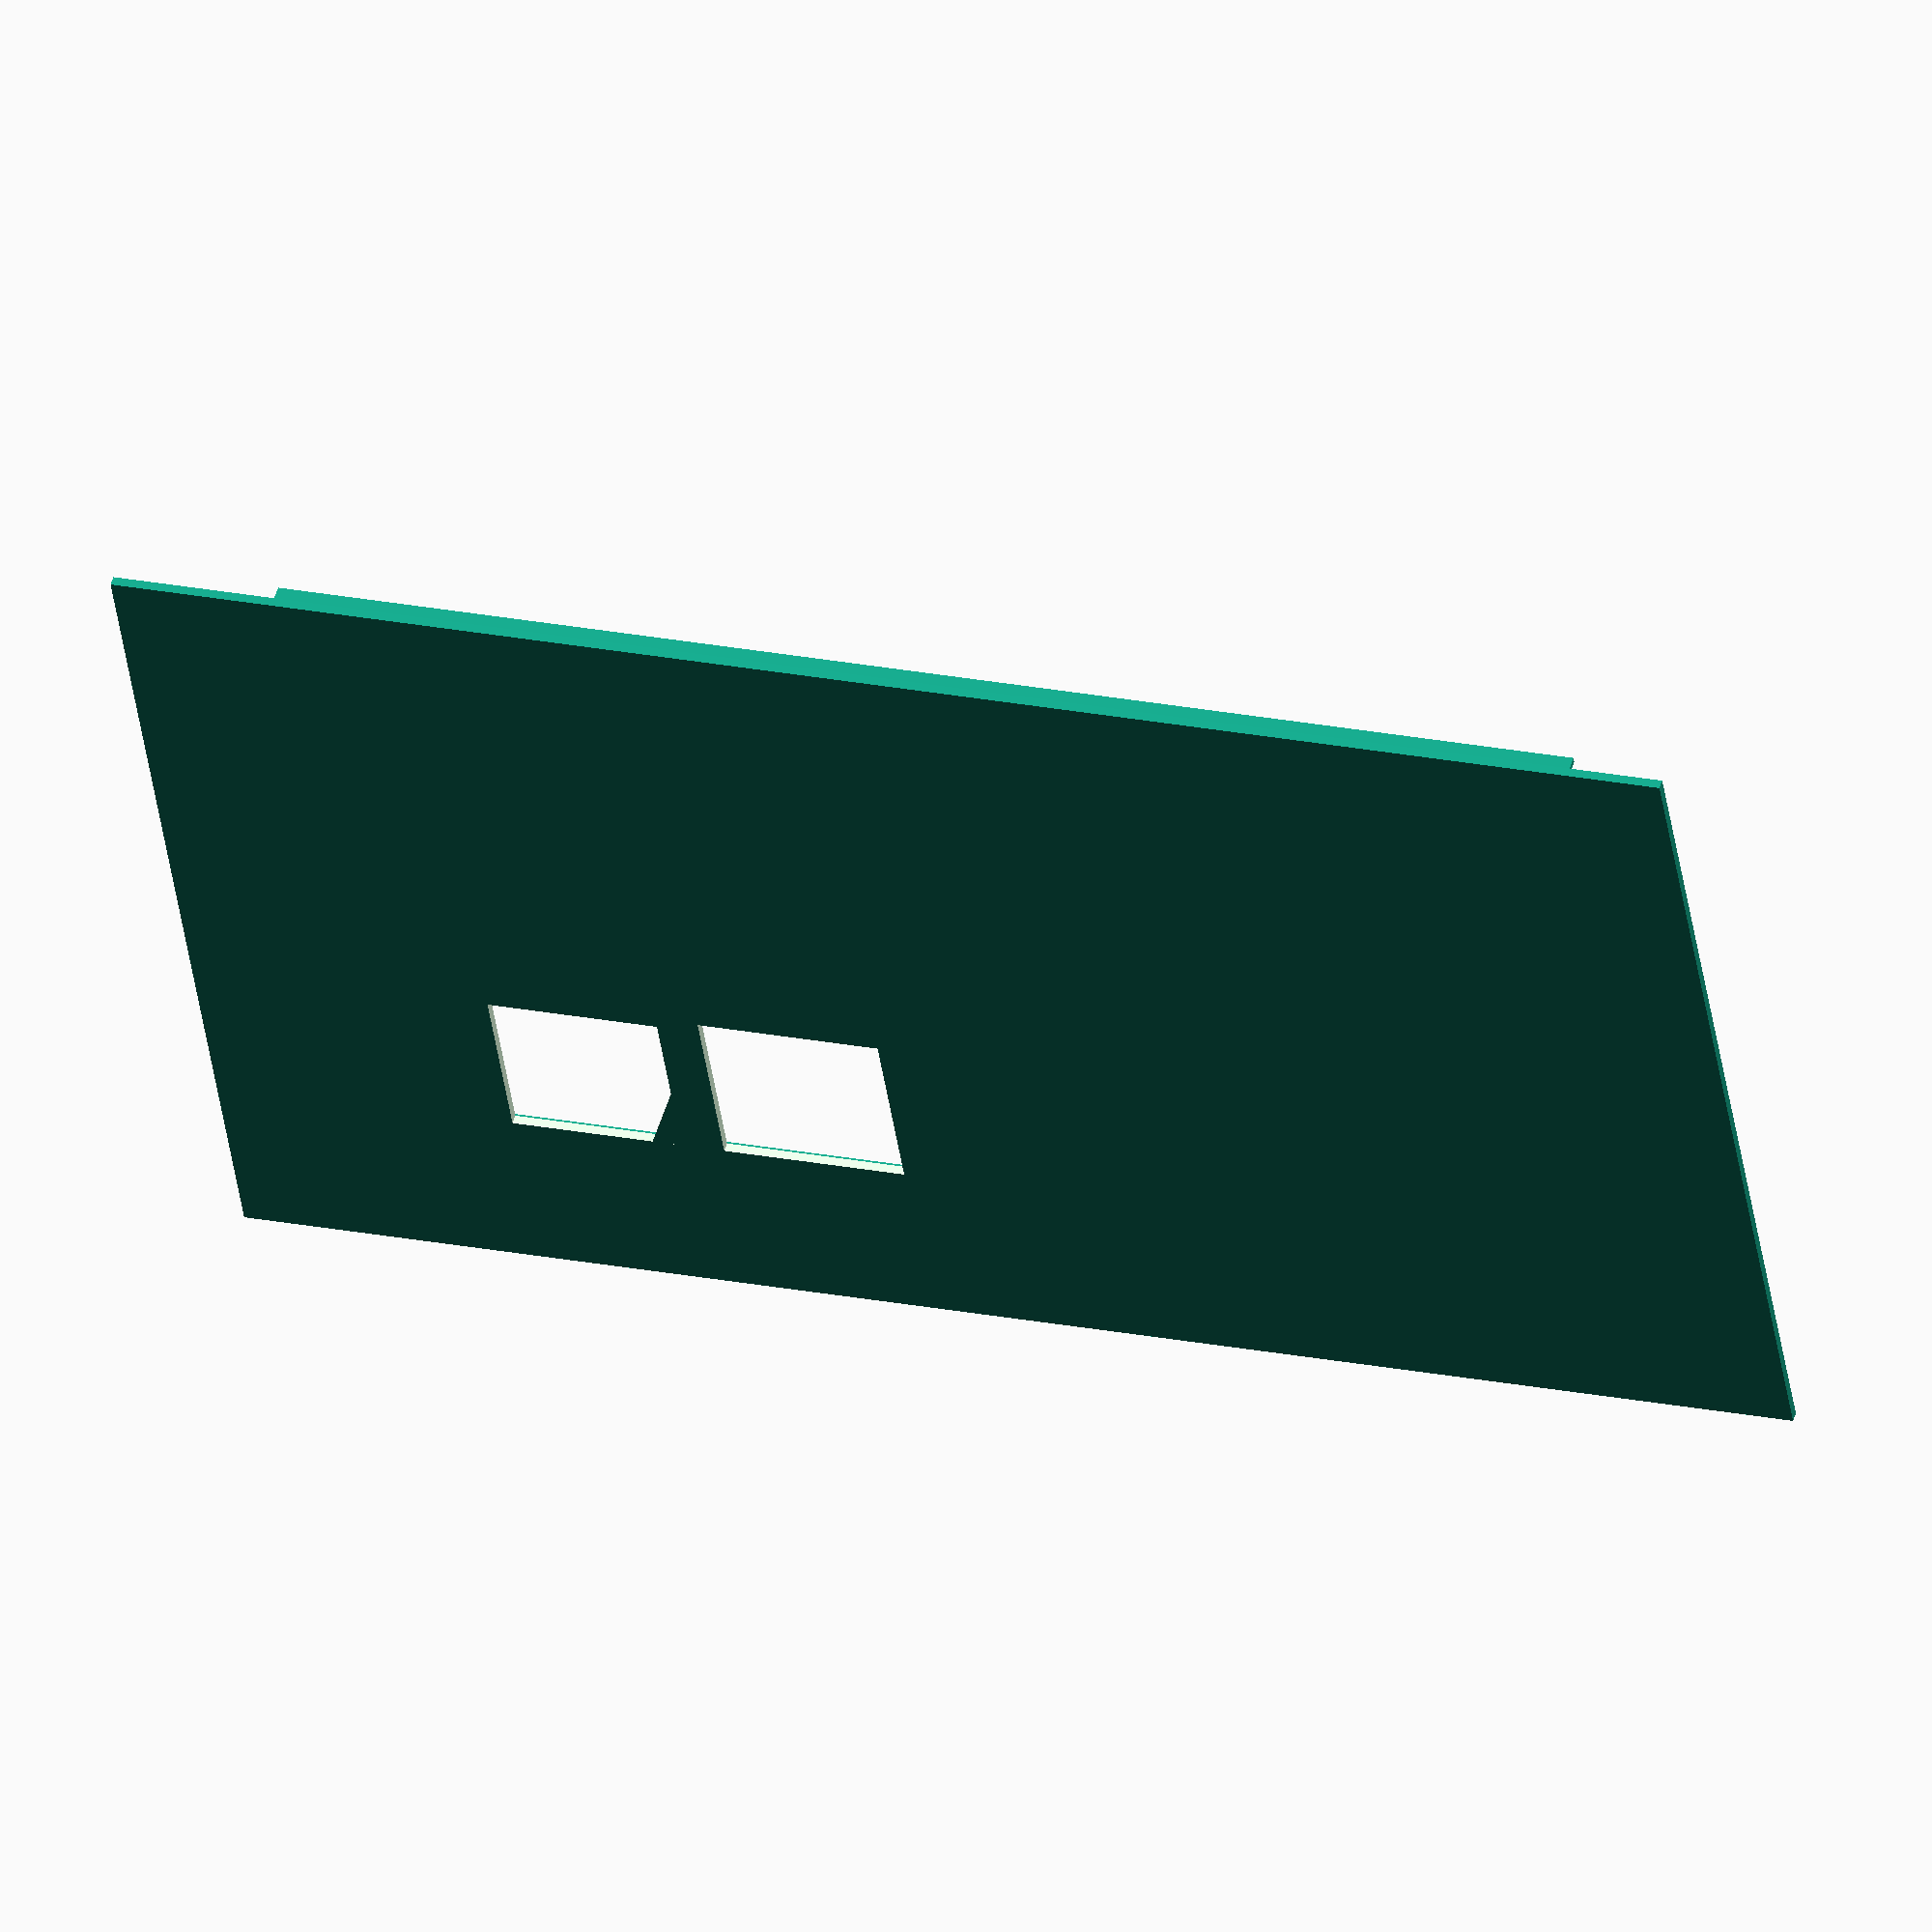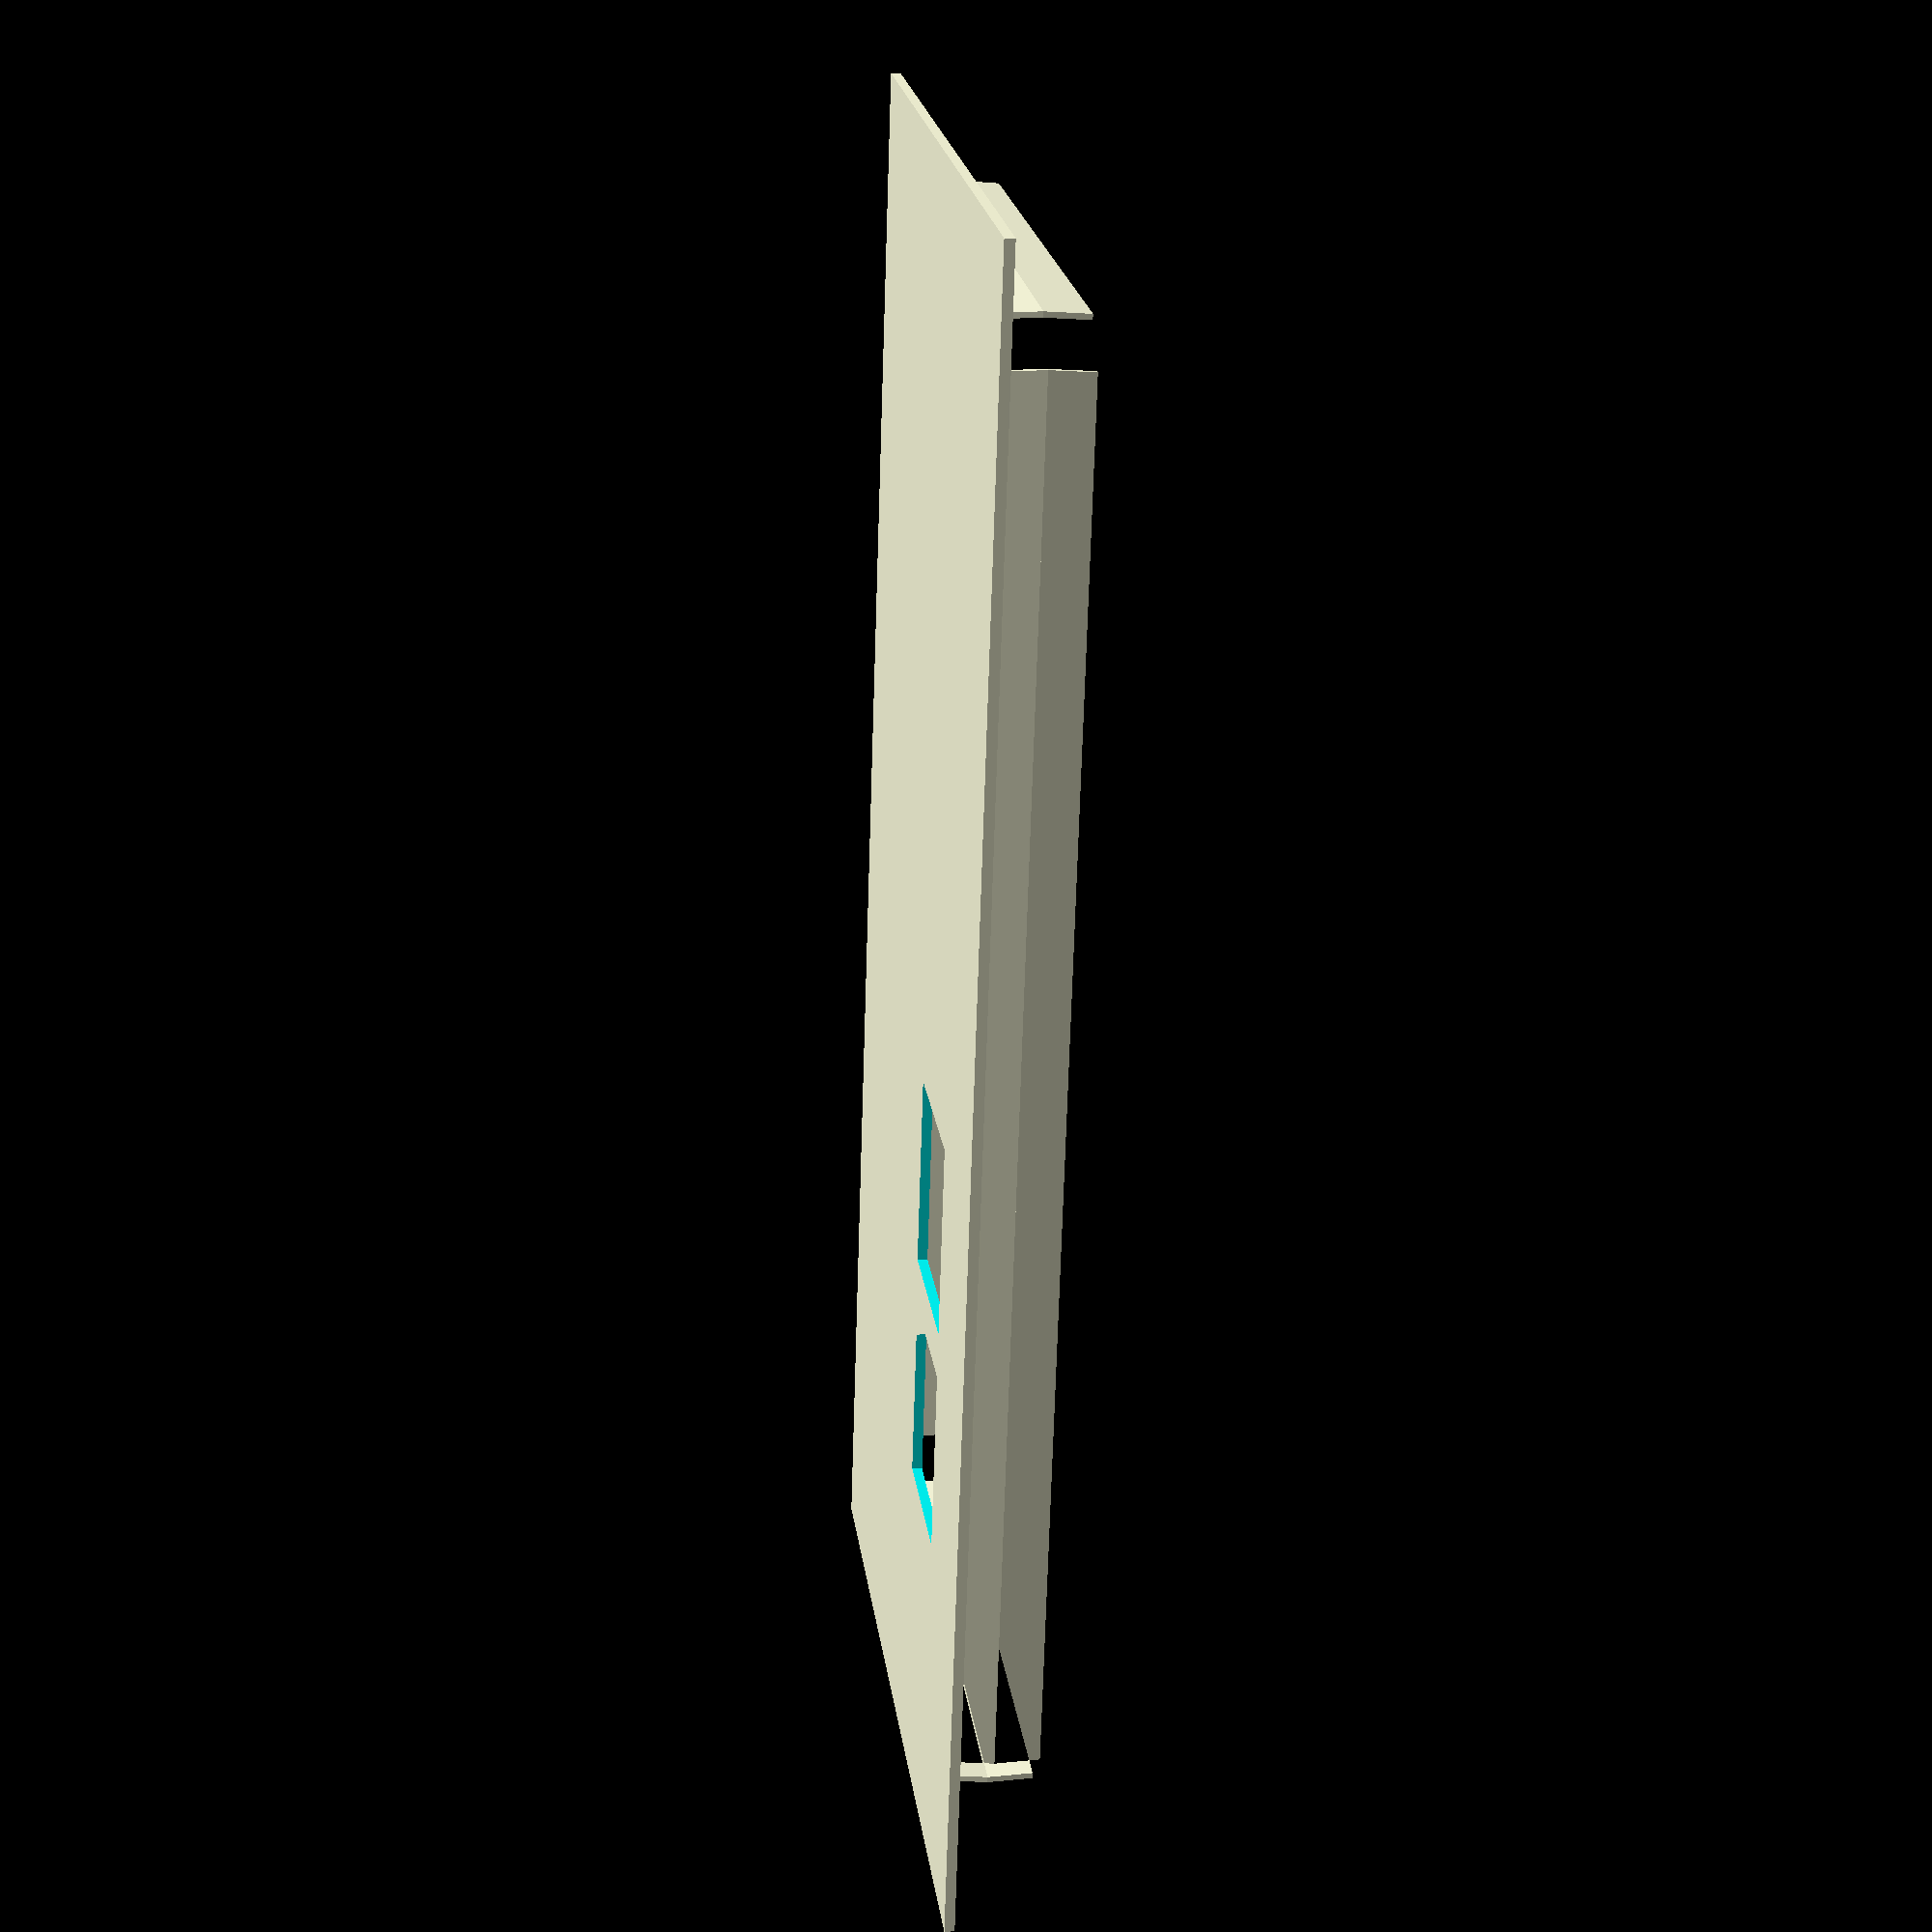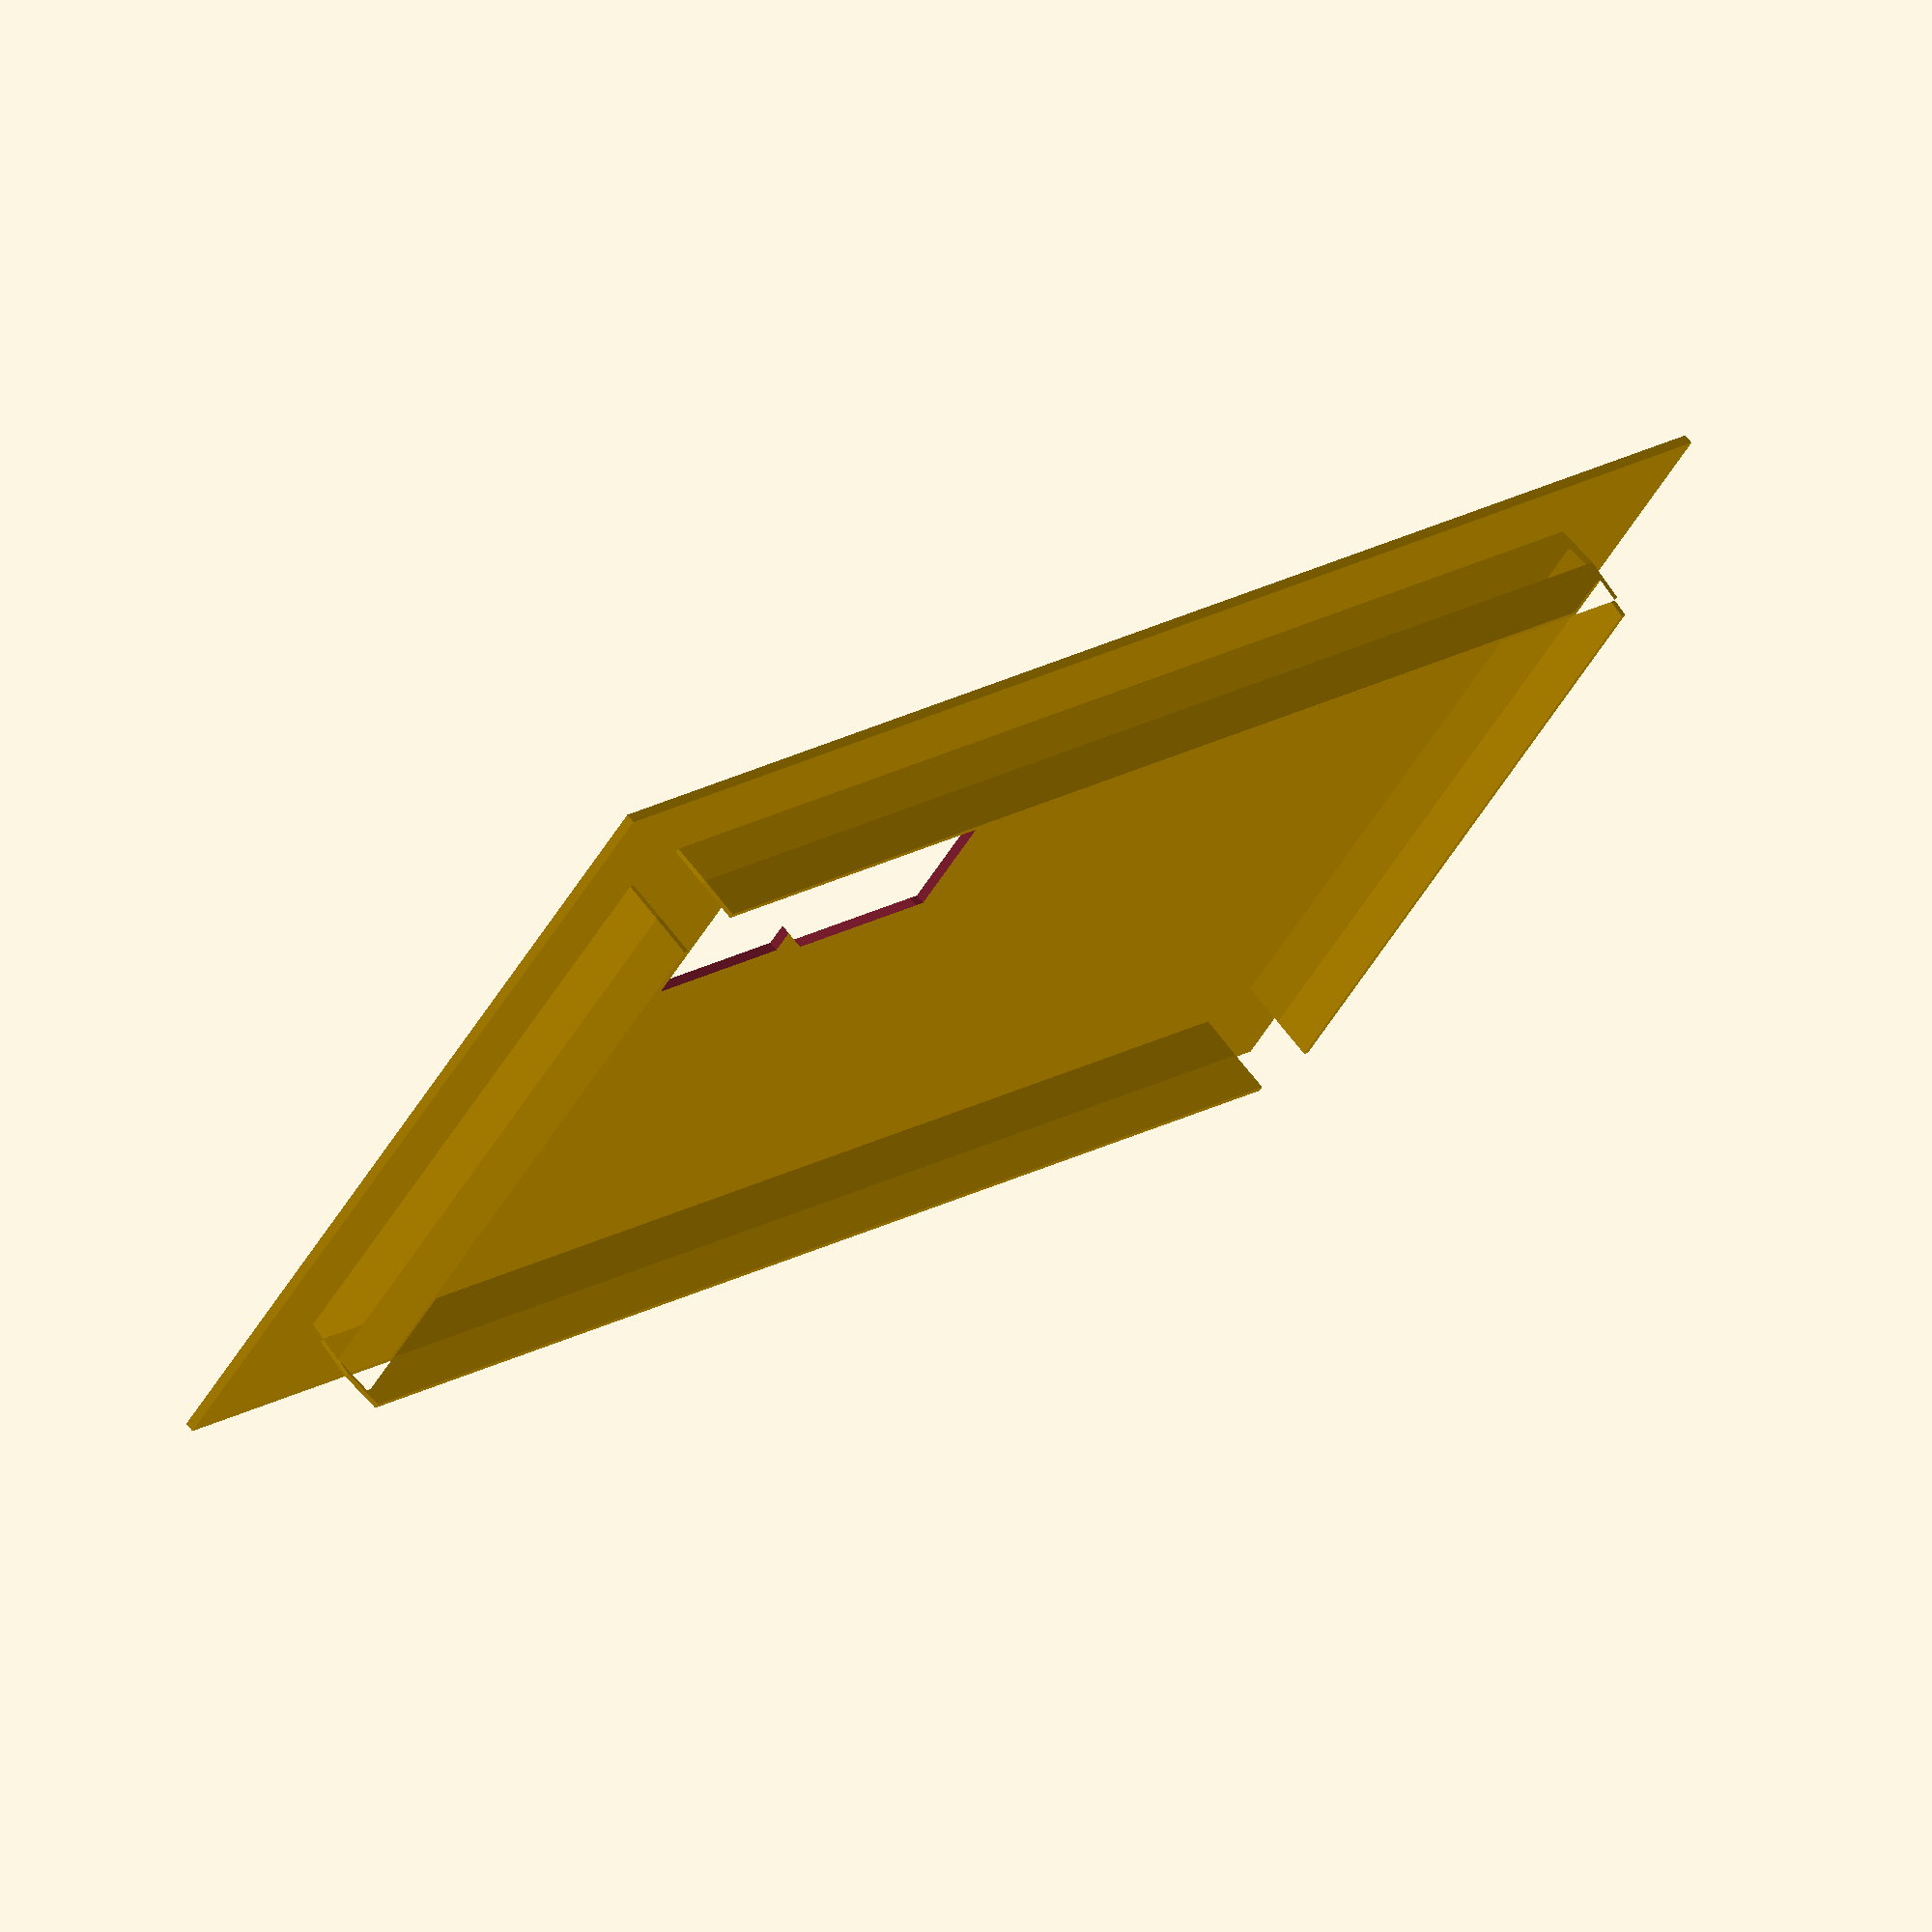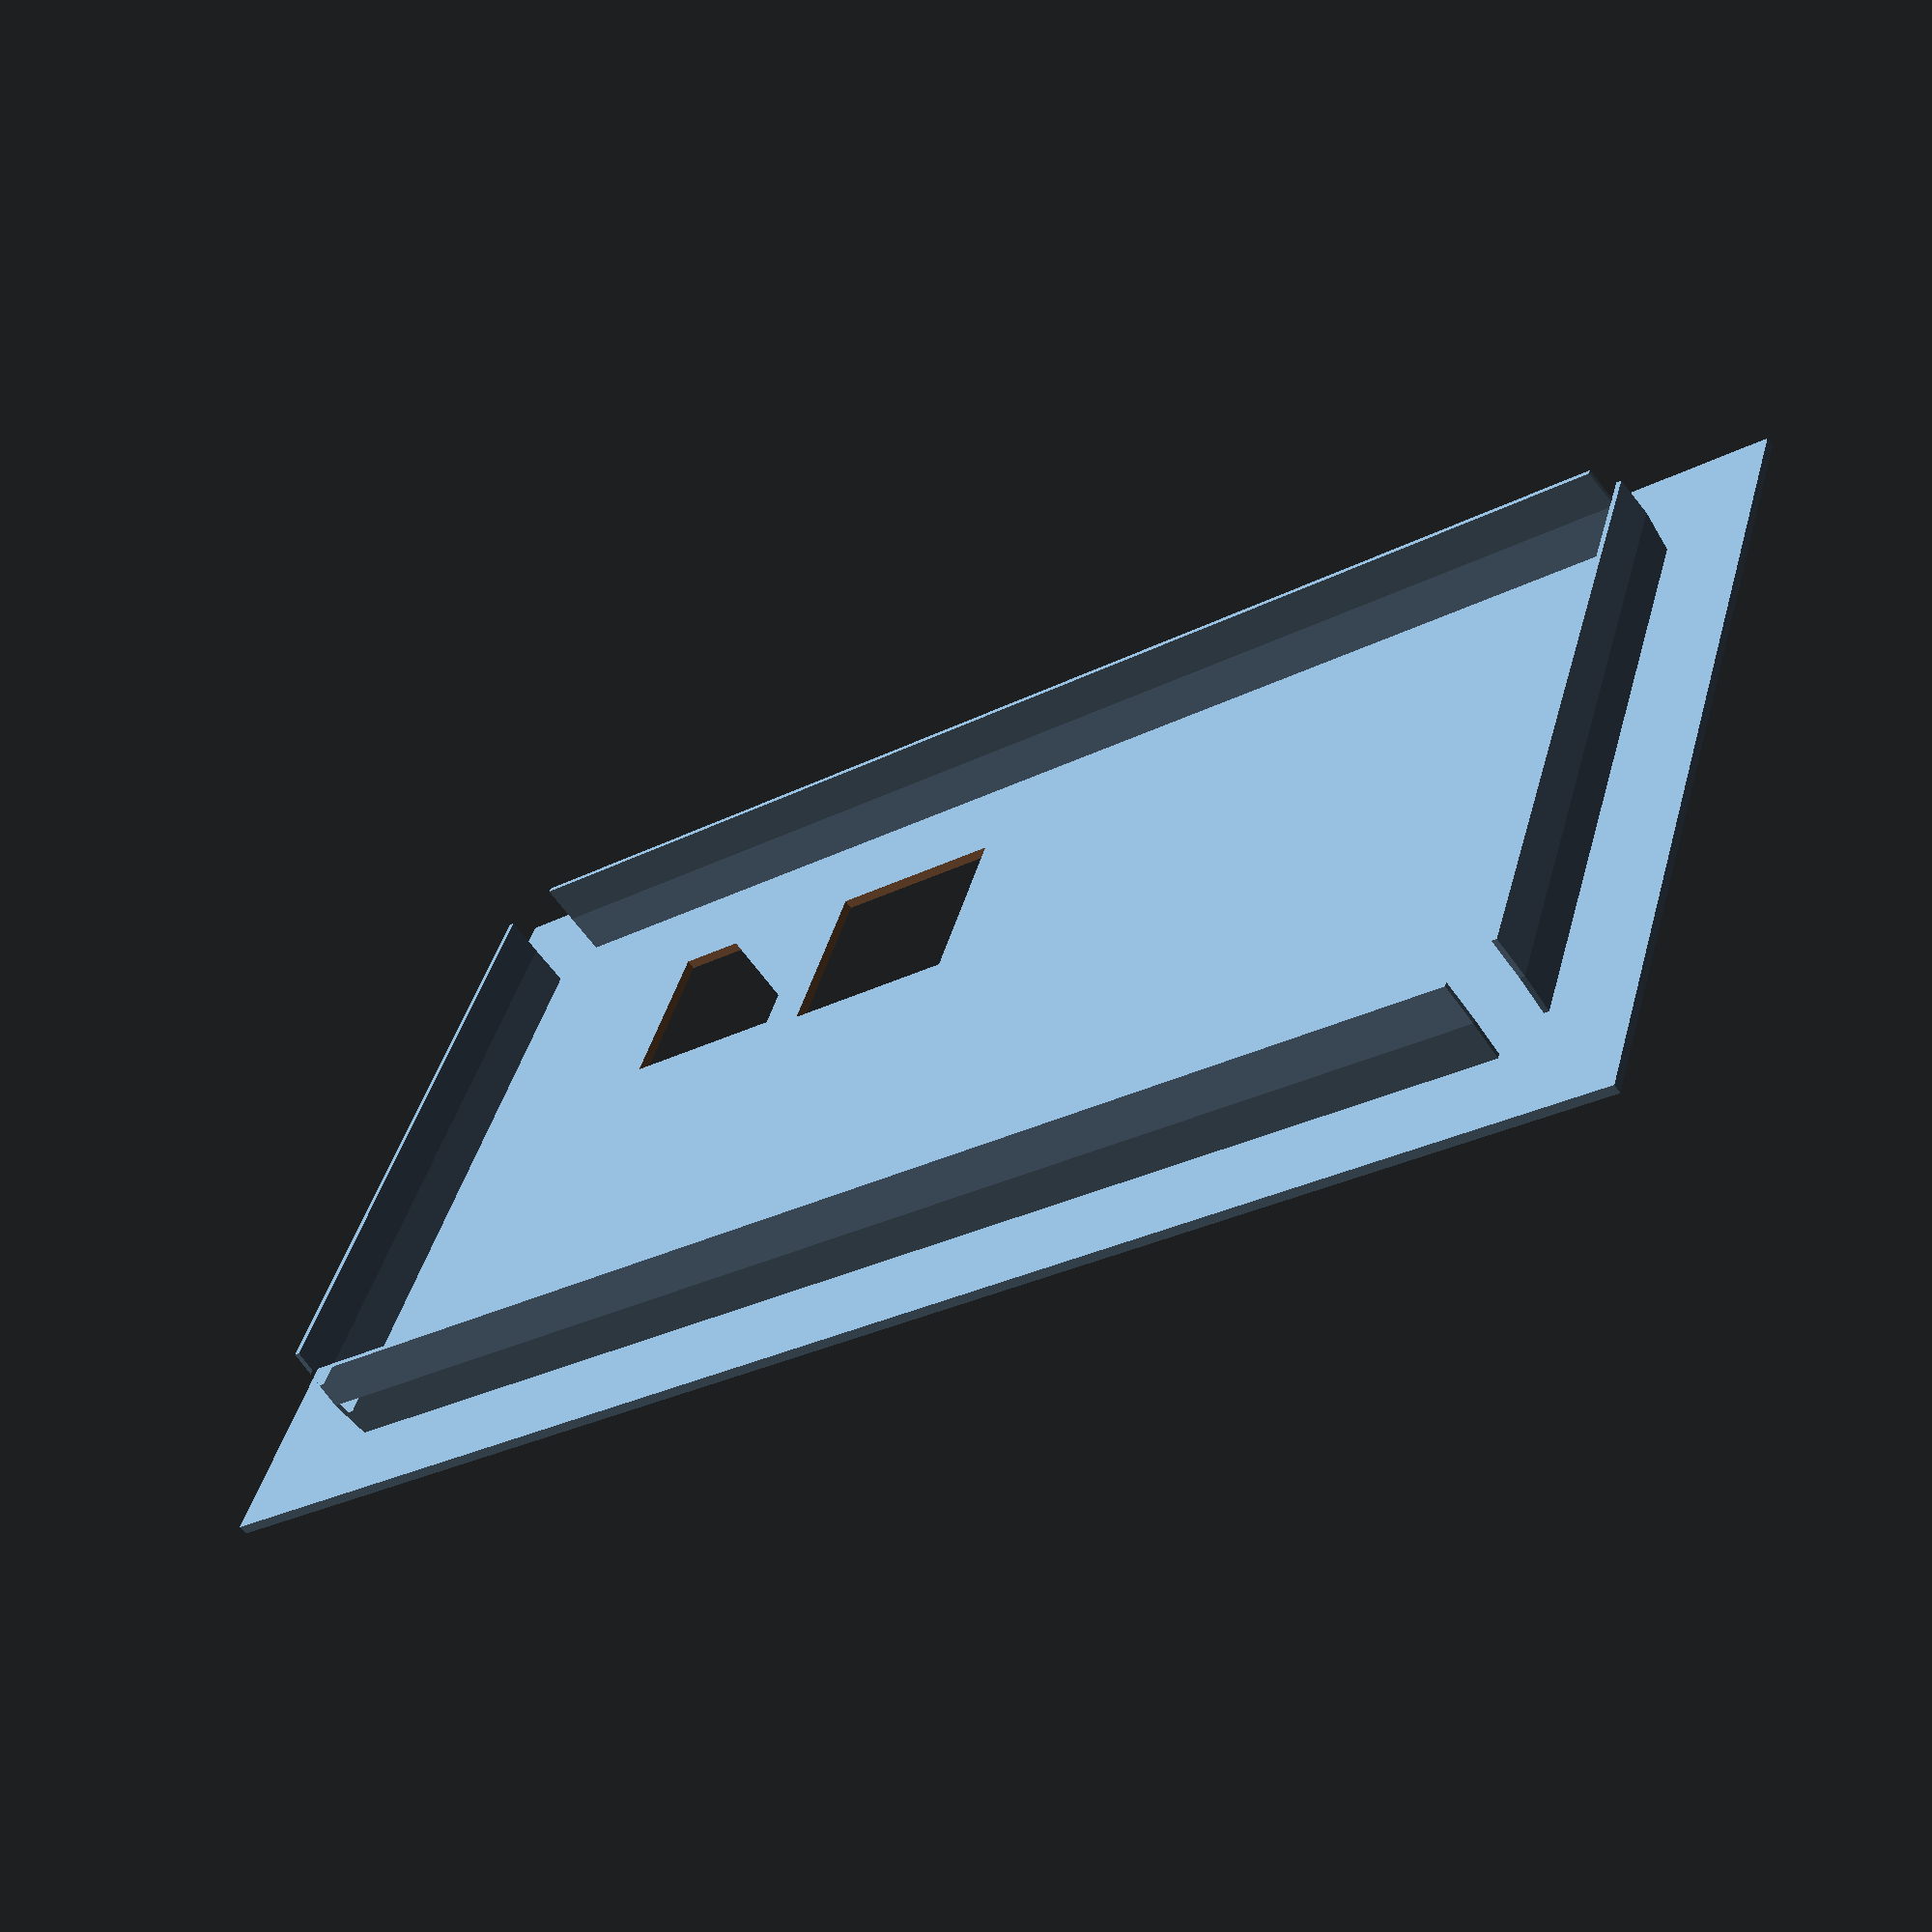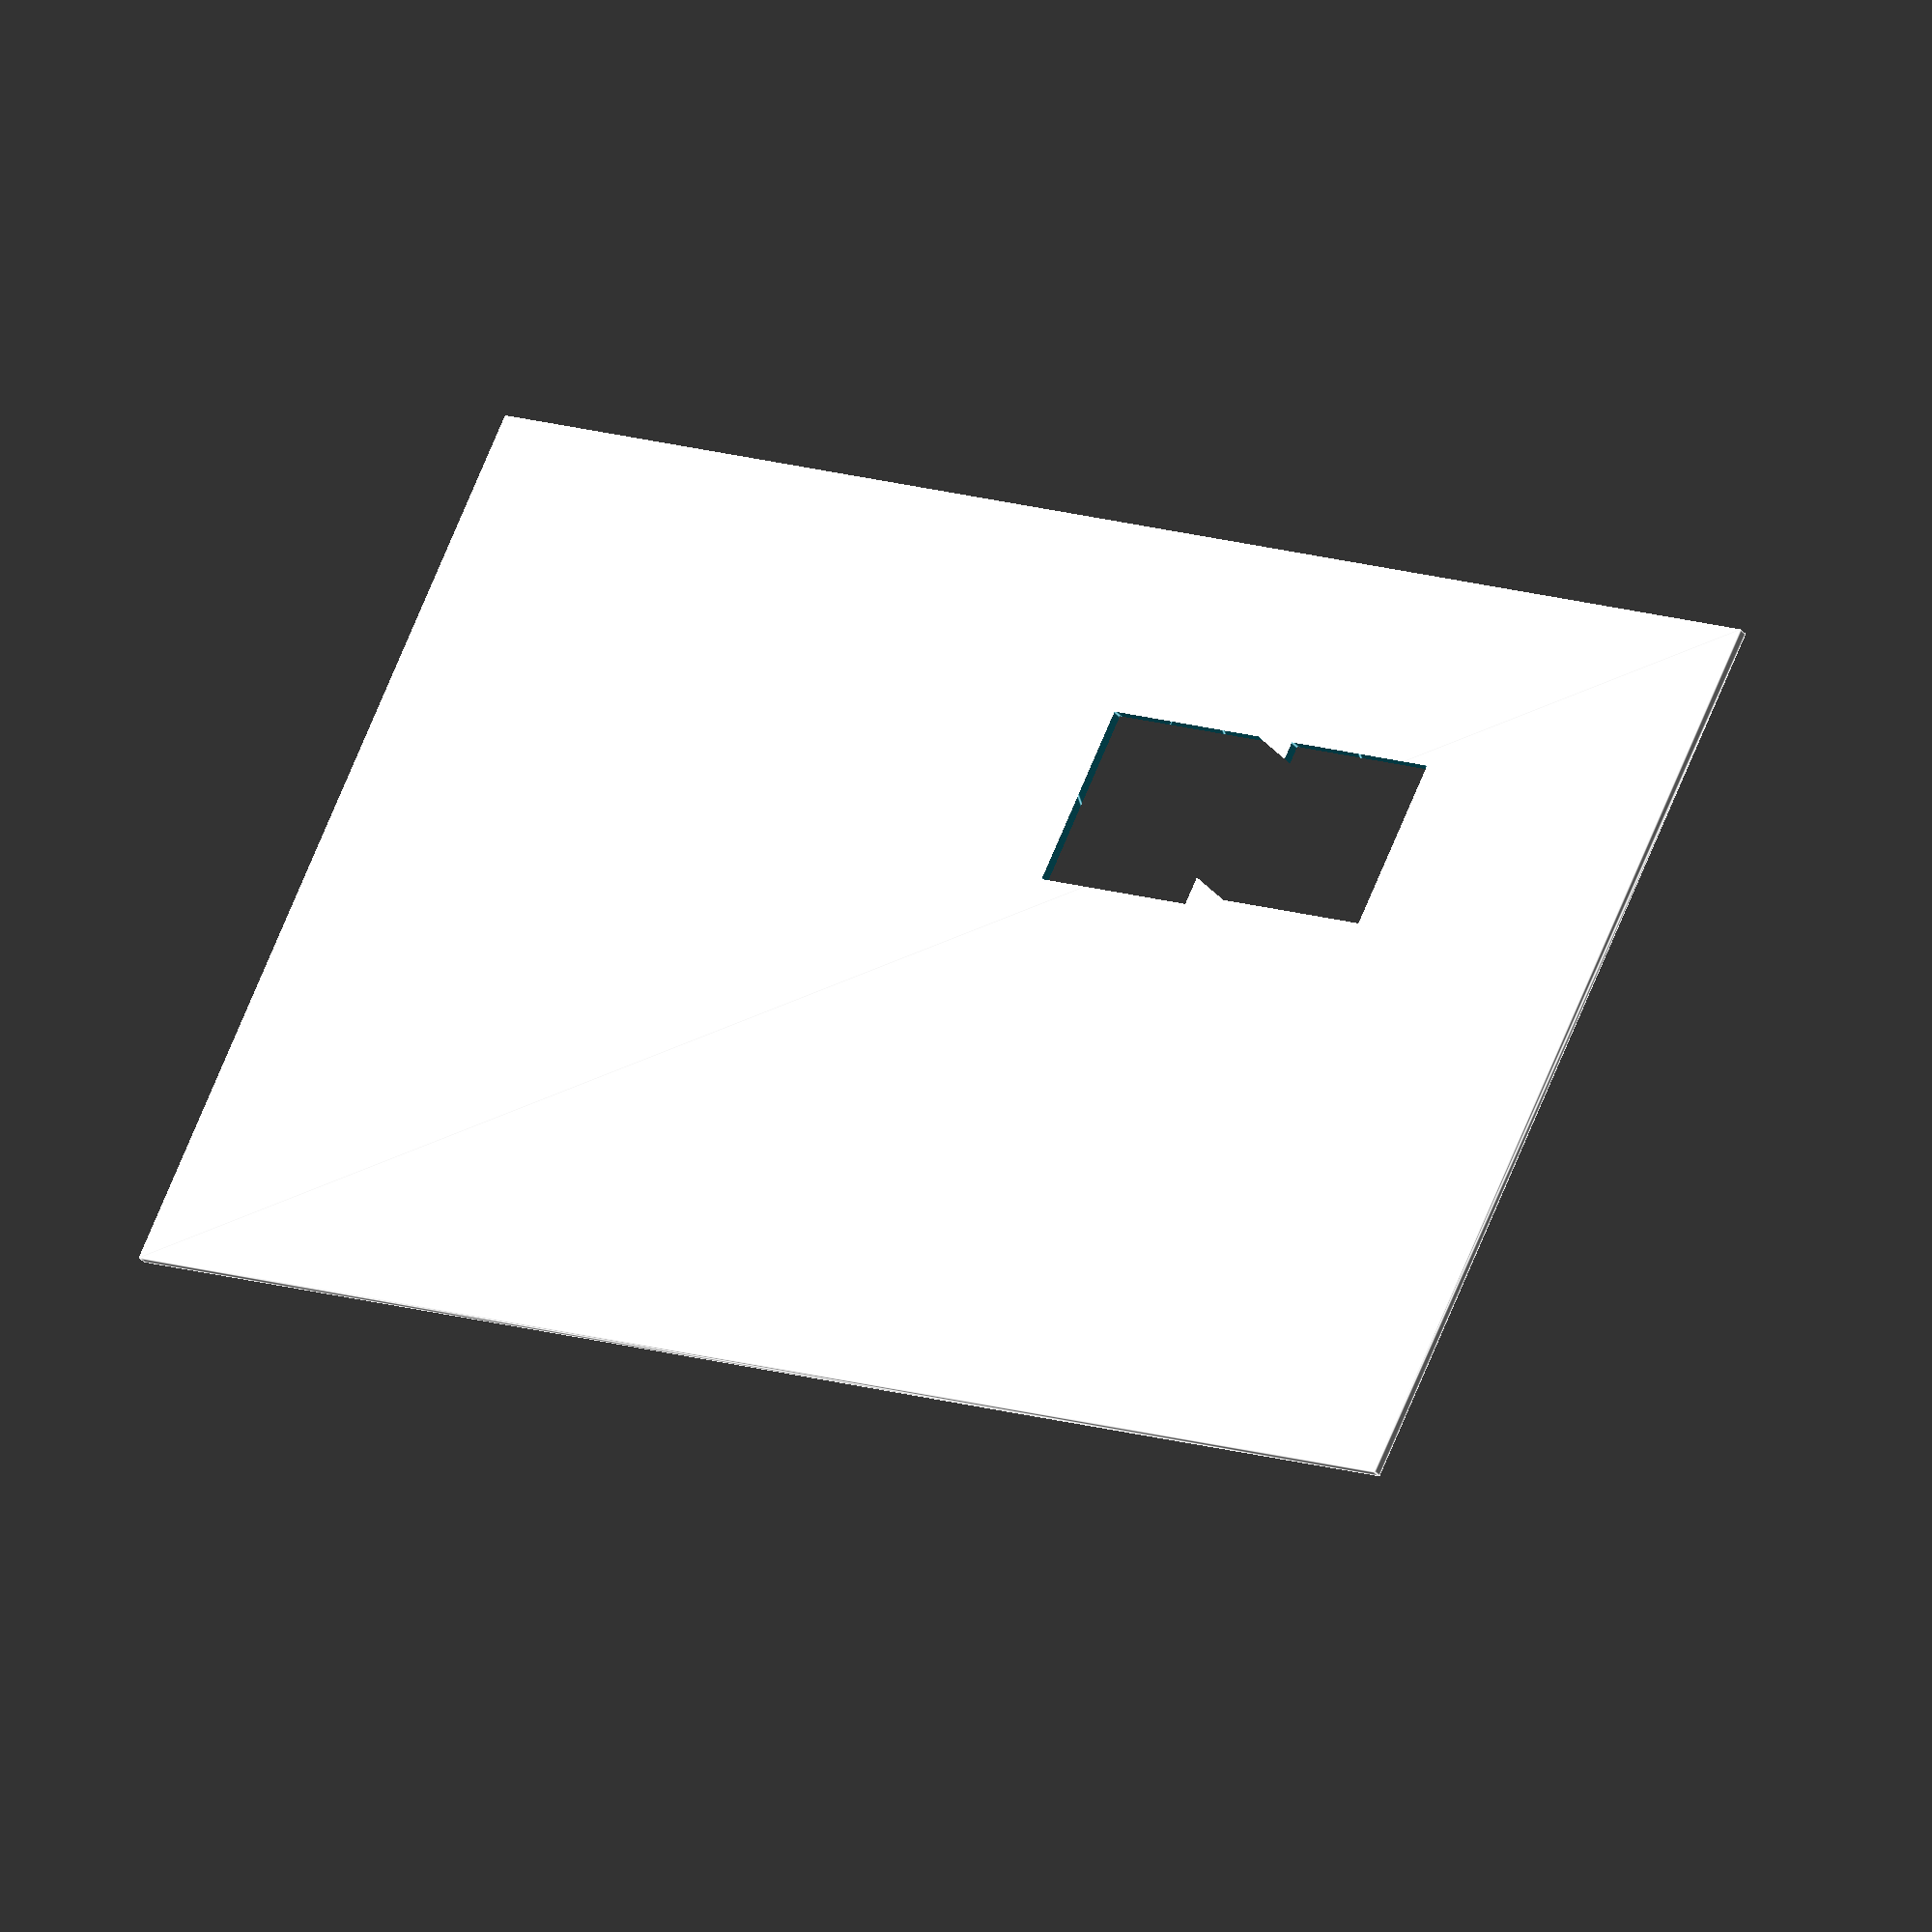
<openscad>
// Print settings that this model is designed for
layer_height    = 0.25;
extrusion_width = 0.45;

material_xy = layer_height * 4;
material_z  = extrusion_width * 2;

overhang = 8.0;


back_cover();
// TASK: Add side cover.


module back_cover() {
    size = [130.3, 69.5];

    difference() {
        cover(size);

        linear_extrude(overhang * 4, center = true)
        mirror([1, 0, 0])
        translate(-size / 2)
        union() {
            // Hole for power cable
            translate([20, 10])
            square([16, 16]);

            // Hole for network cable
            translate([40, 10])
            square([17, 17]);
        }
    }
}

module cover(size) {
    base();

    translate([0, 0, material_z])
    half_holders();

    translate([0, 0, material_z + overhang])
    mirror([0, 0, 1])
    half_holders();

    module base() {
        linear_extrude(material_z)
        square(size = size + 2 * [overhang, overhang], center = true);
    }

    module half_holders() {
        interference = [0.2, 0.2];

        size_inner = size - interference;
        size_outer = size + interference;

        scale = [
            size_outer[0] / size_inner[0],
            size_outer[1] / size_inner[1],
        ];

        linear_extrude(height = overhang / 2, scale = scale)
        difference() {
            square(size = size_inner, center = true);
            square(
                size = size_inner - [material_xy, material_xy],
                center = true
            );

            corners = [
                [-size[0], -size[1]],
                [-size[0],  size[1]],
                [ size[0], -size[1]],
                [ size[0],  size[1]],
            ];
            for (corner = corners) {
                translate(corner / 2)
                square([overhang, overhang], center = true);
            }
        }
    }
}

</openscad>
<views>
elev=309.6 azim=8.4 roll=196.6 proj=o view=wireframe
elev=177.1 azim=254.2 roll=276.9 proj=p view=solid
elev=292.6 azim=215.5 roll=322.7 proj=o view=wireframe
elev=238.1 azim=17.8 roll=146.0 proj=p view=wireframe
elev=32.2 azim=153.1 roll=212.0 proj=o view=edges
</views>
